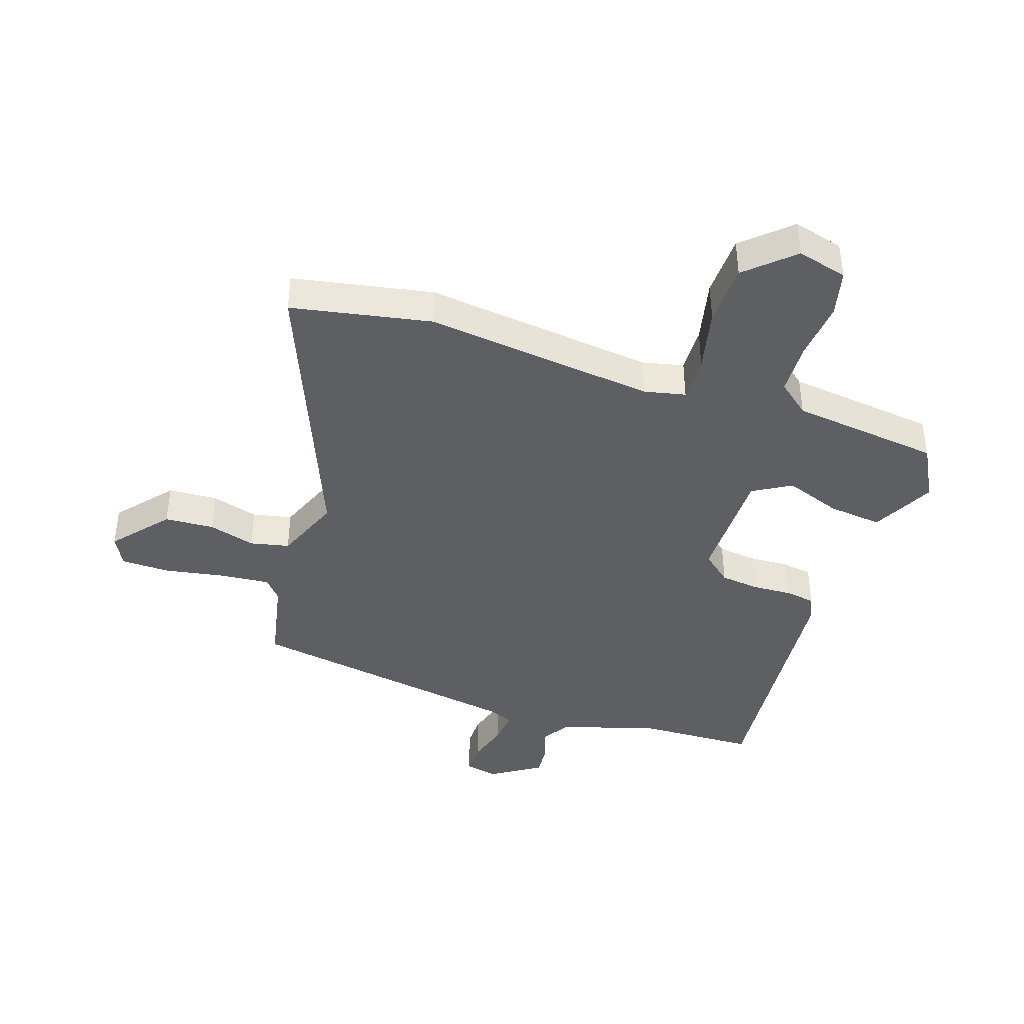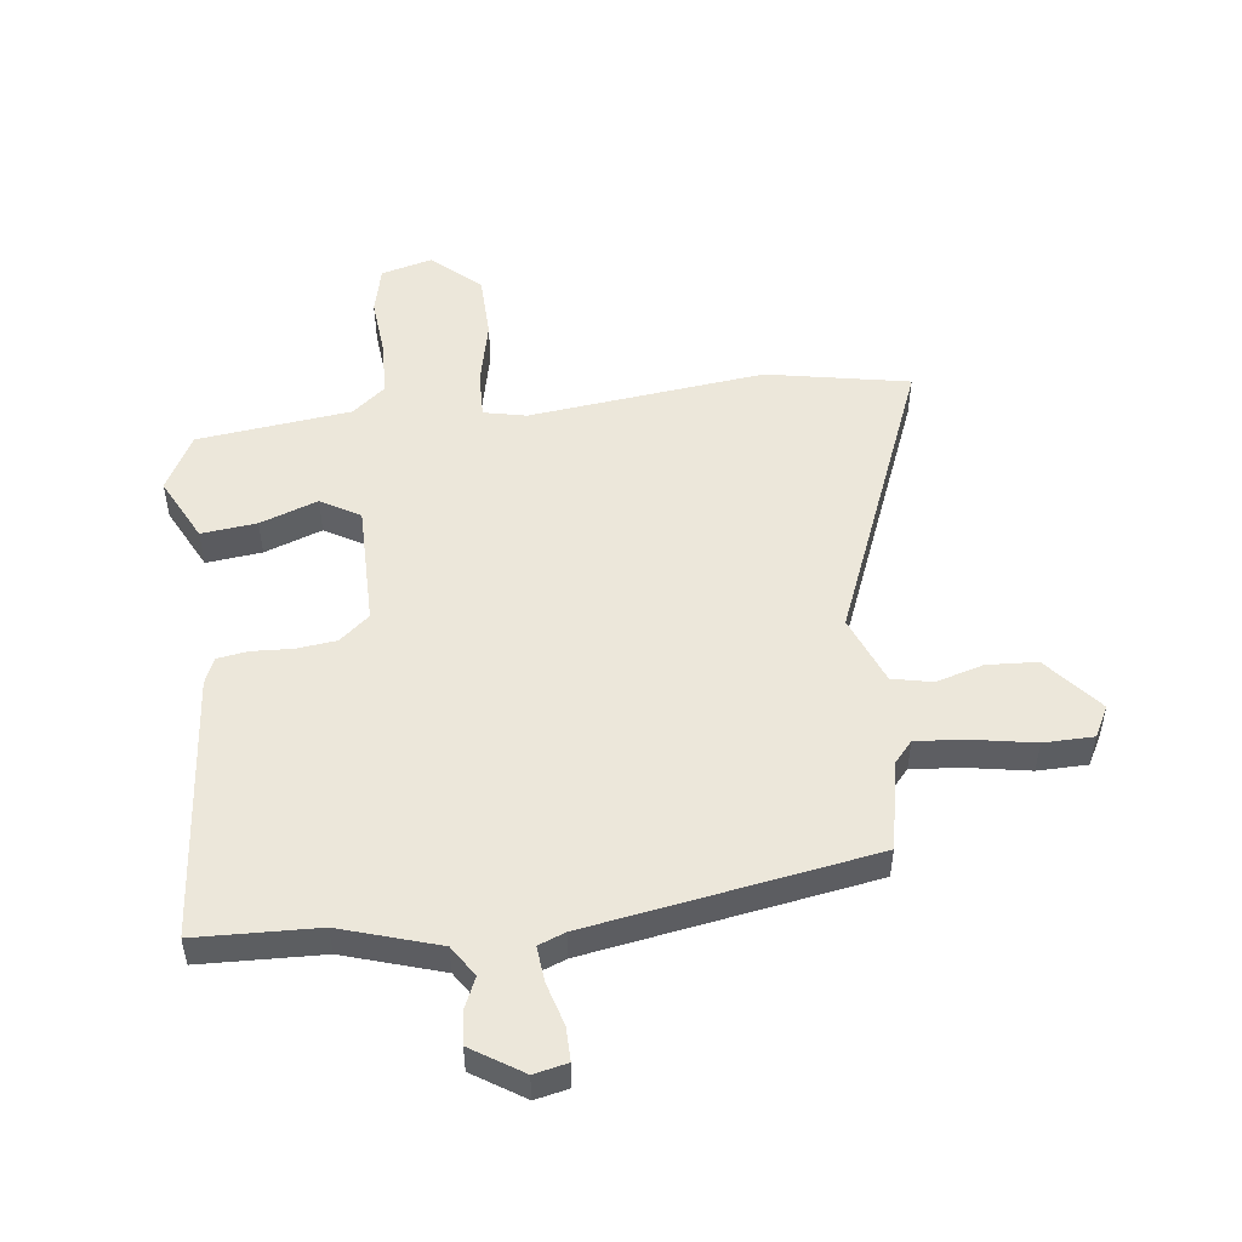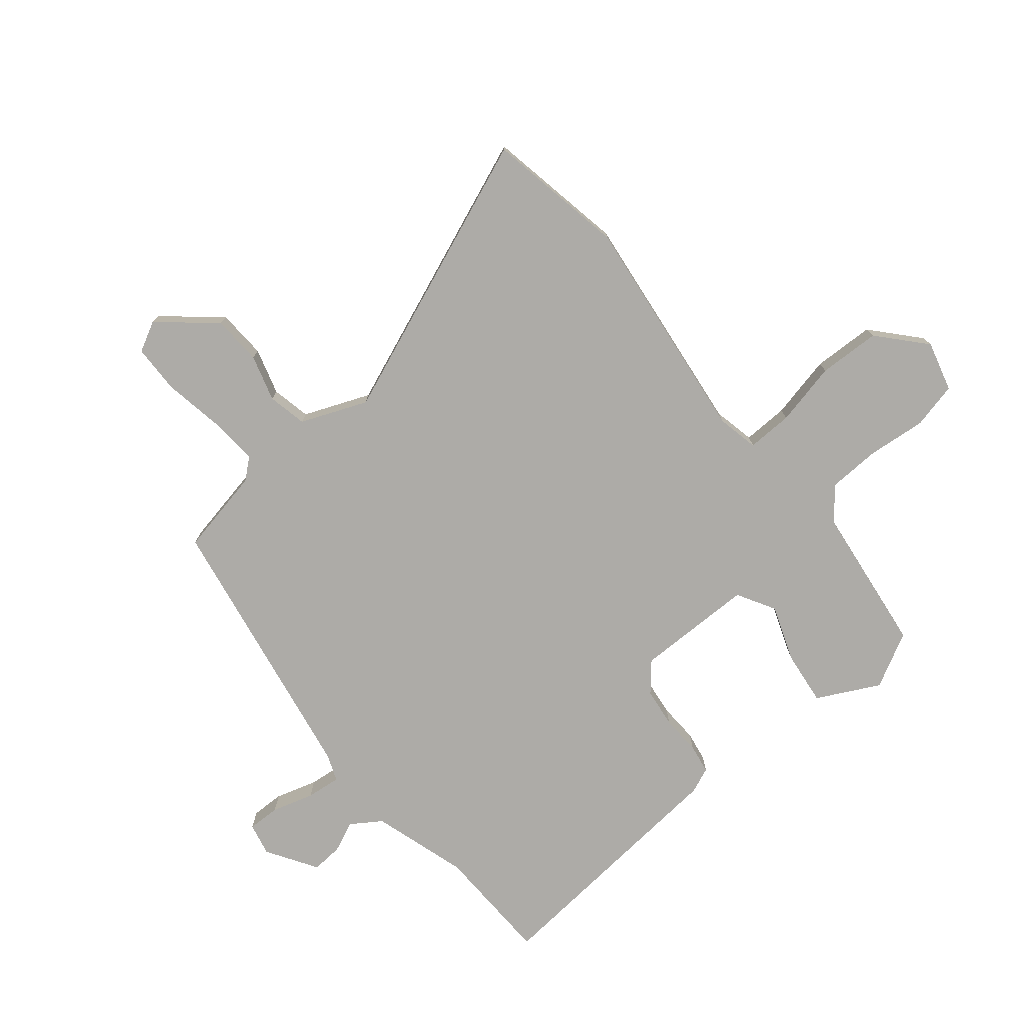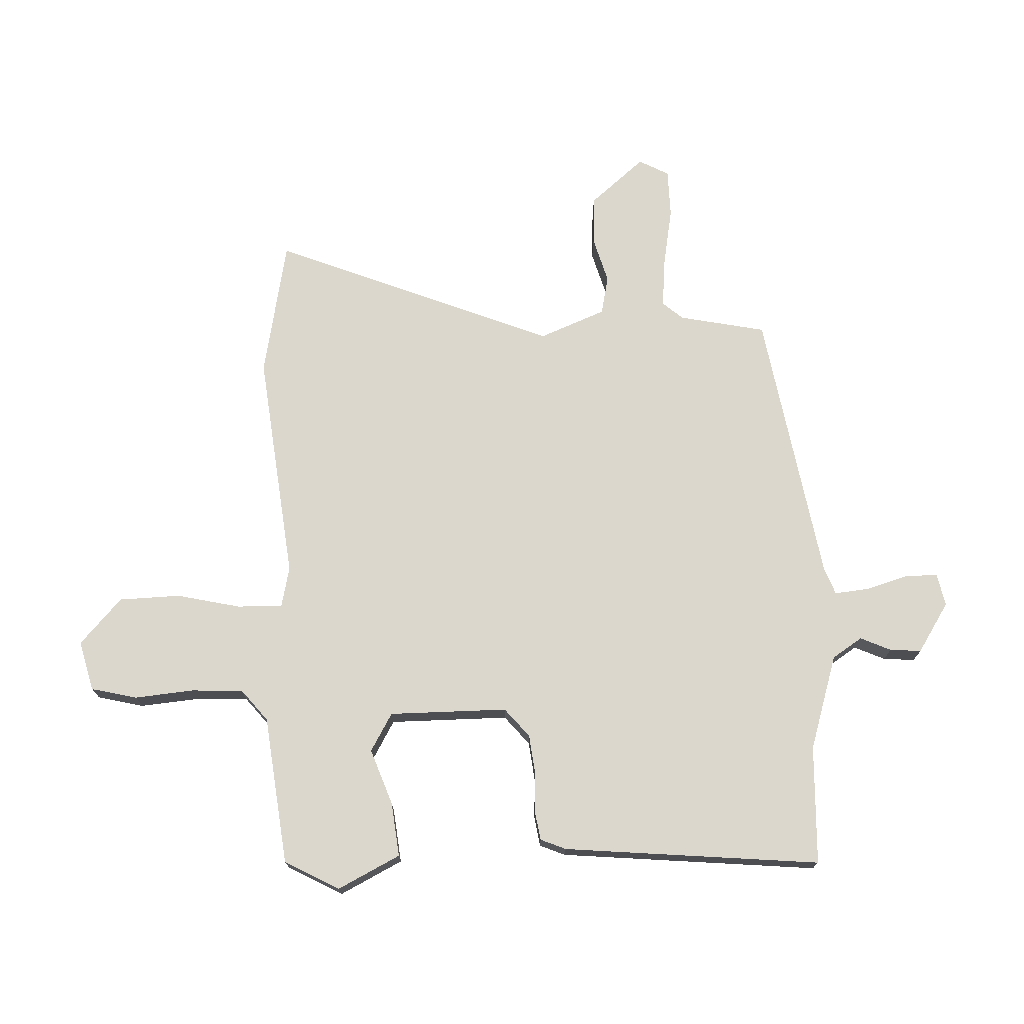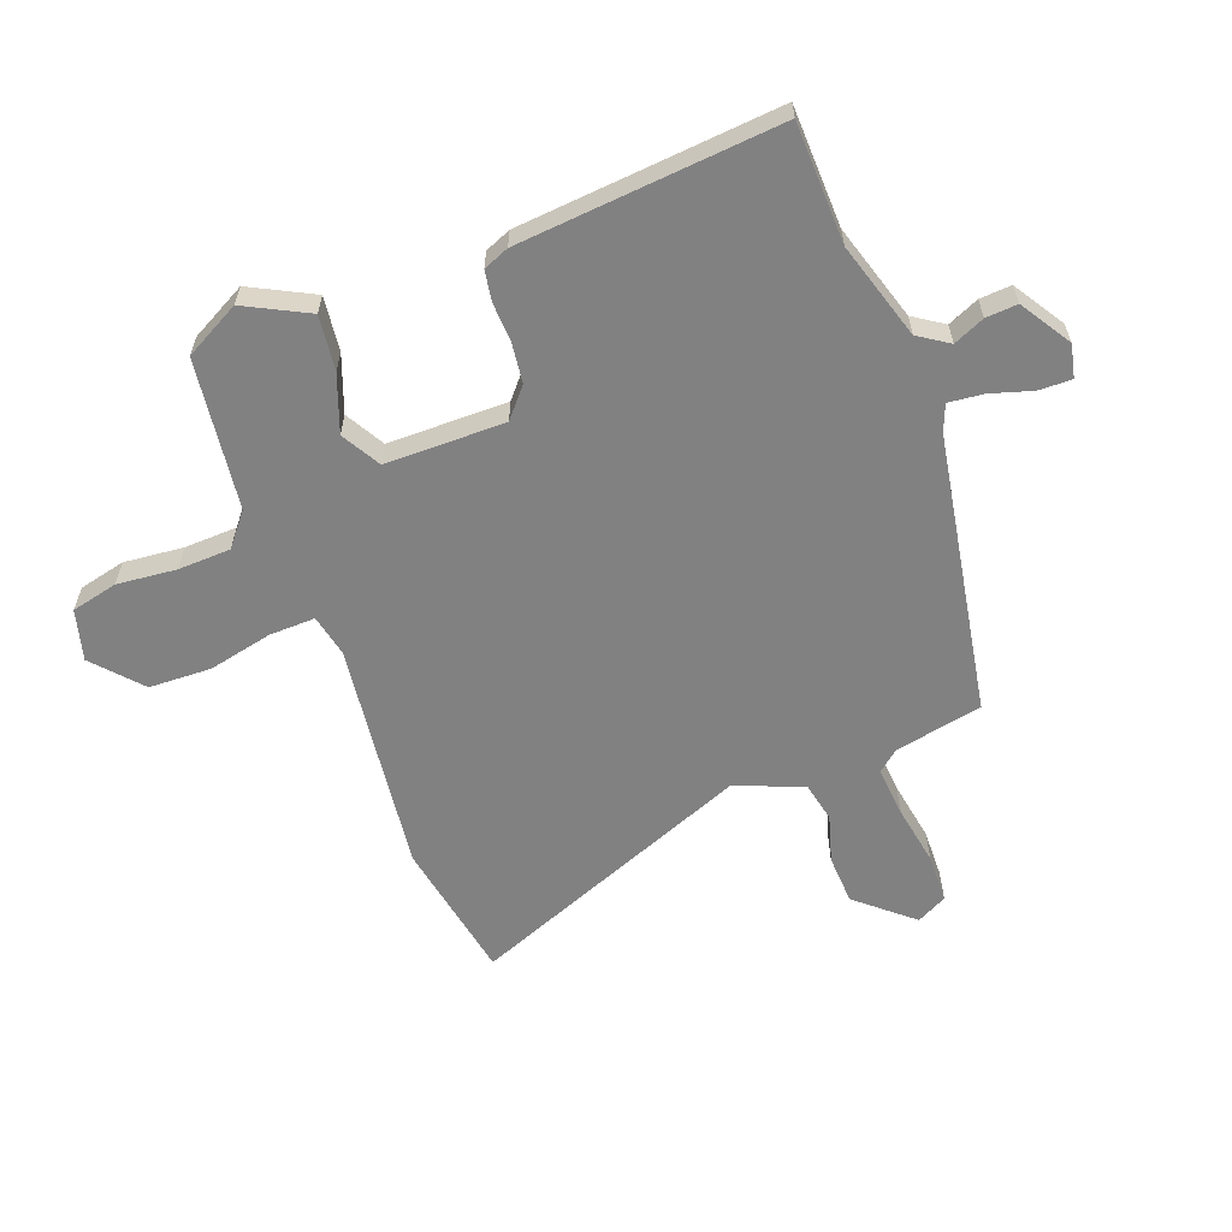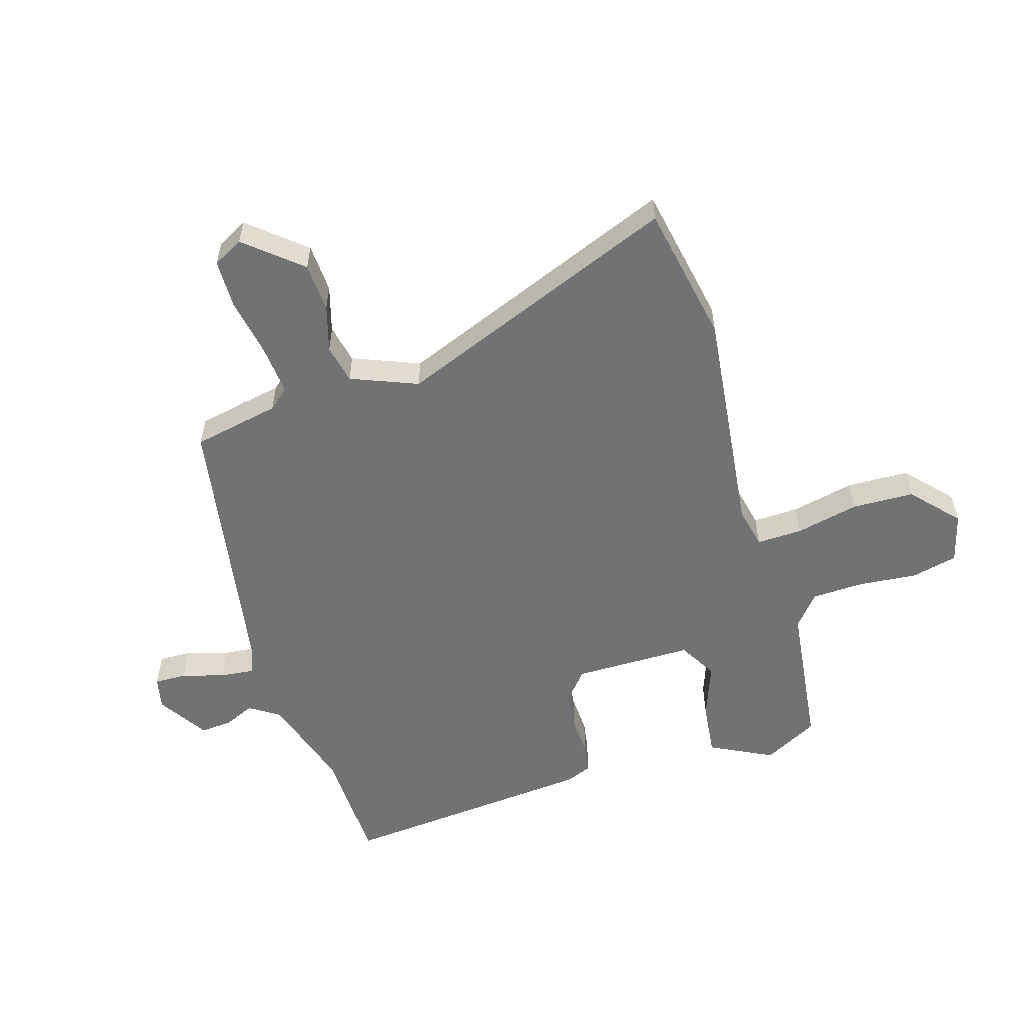
<metadata>
{"format":"obj","ext":"obj","renderer":"f3d","projection":"perspective","resolution":1024,"background":"white","views":[{"elev":-41.0,"azim":162.7,"up":"+Y"},{"elev":51.5,"azim":-5.8,"up":"+Y"},{"elev":-76.4,"azim":130.2,"up":"+Y"},{"elev":72.9,"azim":-91.1,"up":"+Y"},{"elev":-60.5,"azim":-68.7,"up":"+Y"},{"elev":-55.5,"azim":107.9,"up":"+Y"}]}
</metadata>
<code>
v 0.664 0.07 -0.472
v 0.429 0.07 -0.512
v 0.042 0.07 -0.46
v -0.028 0.07 -0.474
v -0.027 0.07 -0.551
v -0.005 0.07 -0.658
v -0.01 0.07 -0.762
v -0.089 0.07 -0.831
v -0.173 0.07 -0.807
v -0.19 0.07 -0.729
v -0.179 0.07 -0.63
v -0.181 0.07 -0.542
v -0.234 0.07 -0.497
v -0.485 0.07 -0.462
v -0.533 0.07 -0.369
v -0.478 0.07 -0.265
v -0.387 0.07 -0.277
v -0.293 0.07 -0.313
v -0.228 0.07 -0.277
v -0.224 0.07 -0.077
v -0.272 0.07 -0.035
v -0.338 0.07 -0.026
v -0.405 0.07 -0.028
v -0.455 0.07 -0.019
v -0.472 0.07 0.024
v -0.504 0.07 0.46
v -0.303 0.07 0.463
v -0.141 0.07 0.51
v -0.107 0.07 0.56
v -0.129 0.07 0.612
v -0.132 0.07 0.665
v -0.047 0.07 0.717
v 0.008 0.07 0.704
v 0.006 0.07 0.649
v -0.016 0.07 0.579
v -0.023 0.07 0.521
v 0.021 0.07 0.503
v 0.487 0.07 0.415
v 0.514 0.07 0.268
v 0.543 0.07 0.233
v 0.627 0.07 0.239
v 0.728 0.07 0.255
v 0.81 0.07 0.252
v 0.836 0.07 0.201
v 0.756 0.07 0.11
v 0.673 0.07 0.107
v 0.595 0.07 0.131
v 0.529 0.07 0.118
v 0.482 0.07 0.007
v 0.664 0 -0.472
v 0.429 0 -0.512
v 0.042 0 -0.46
v -0.028 0 -0.474
v -0.027 0 -0.551
v -0.005 0 -0.658
v -0.01 0 -0.762
v -0.089 0 -0.831
v -0.173 0 -0.807
v -0.19 0 -0.729
v -0.179 0 -0.63
v -0.181 0 -0.542
v -0.234 0 -0.497
v -0.485 0 -0.462
v -0.533 0 -0.369
v -0.478 0 -0.265
v -0.387 0 -0.277
v -0.293 0 -0.313
v -0.228 0 -0.277
v -0.224 0 -0.077
v -0.272 0 -0.035
v -0.338 0 -0.026
v -0.405 0 -0.028
v -0.455 0 -0.019
v -0.472 0 0.024
v -0.504 0 0.46
v -0.303 0 0.463
v -0.141 0 0.51
v -0.107 0 0.56
v -0.129 0 0.612
v -0.132 0 0.665
v -0.047 0 0.717
v 0.008 0 0.704
v 0.006 0 0.649
v -0.016 0 0.579
v -0.023 0 0.521
v 0.021 0 0.503
v 0.487 0 0.415
v 0.514 0 0.268
v 0.543 0 0.233
v 0.627 0 0.239
v 0.728 0 0.255
v 0.81 0 0.252
v 0.836 0 0.201
v 0.756 0 0.11
v 0.673 0 0.107
v 0.595 0 0.131
v 0.529 0 0.118
v 0.482 0 0.007
f 45 46 47
f 44 45 47
f 43 44 47
f 42 43 47
f 41 42 47
f 40 41 47 48
f 39 40 48 49
f 37 38 39 49
f 33 34 35
f 32 33 35
f 31 32 35
f 30 31 35
f 29 30 35
f 28 29 35 36
f 1 2 3
f 49 1 3
f 37 49 3
f 36 37 3
f 28 36 3
f 27 28 3
f 25 26 27
f 24 25 27
f 23 24 27
f 22 23 27
f 16 17 18
f 15 16 18
f 14 15 18
f 13 14 18
f 12 13 18 19
f 9 10 11
f 8 9 11
f 7 8 11
f 6 7 11
f 5 6 11
f 4 5 11 12
f 27 3 4
f 21 22 27
f 20 21 27
f 20 27 4
f 4 12 19 20
f 96 95 94
f 96 94 93
f 96 93 92
f 96 92 91
f 96 91 90
f 97 96 90 89
f 98 97 89 88
f 98 88 87 86
f 84 83 82
f 84 82 81
f 84 81 80
f 84 80 79
f 84 79 78
f 85 84 78 77
f 52 51 50
f 52 50 98
f 52 98 86
f 52 86 85
f 52 85 77
f 52 77 76
f 76 75 74
f 76 74 73
f 76 73 72
f 76 72 71
f 67 66 65
f 67 65 64
f 67 64 63
f 67 63 62
f 68 67 62 61
f 60 59 58
f 60 58 57
f 60 57 56
f 60 56 55
f 60 55 54
f 61 60 54 53
f 53 52 76
f 76 71 70
f 76 70 69
f 53 76 69
f 69 68 61 53
f 1 50 51 2
f 2 51 52 3
f 3 52 53 4
f 4 53 54 5
f 5 54 55 6
f 6 55 56 7
f 7 56 57 8
f 8 57 58 9
f 9 58 59 10
f 10 59 60 11
f 11 60 61 12
f 12 61 62 13
f 13 62 63 14
f 14 63 64 15
f 15 64 65 16
f 16 65 66 17
f 17 66 67 18
f 18 67 68 19
f 19 68 69 20
f 20 69 70 21
f 21 70 71 22
f 22 71 72 23
f 23 72 73 24
f 24 73 74 25
f 25 74 75 26
f 26 75 76 27
f 27 76 77 28
f 28 77 78 29
f 29 78 79 30
f 30 79 80 31
f 31 80 81 32
f 32 81 82 33
f 33 82 83 34
f 34 83 84 35
f 35 84 85 36
f 36 85 86 37
f 37 86 87 38
f 38 87 88 39
f 39 88 89 40
f 40 89 90 41
f 41 90 91 42
f 42 91 92 43
f 43 92 93 44
f 44 93 94 45
f 45 94 95 46
f 46 95 96 47
f 47 96 97 48
f 48 97 98 49
f 49 98 50 1

</code>
